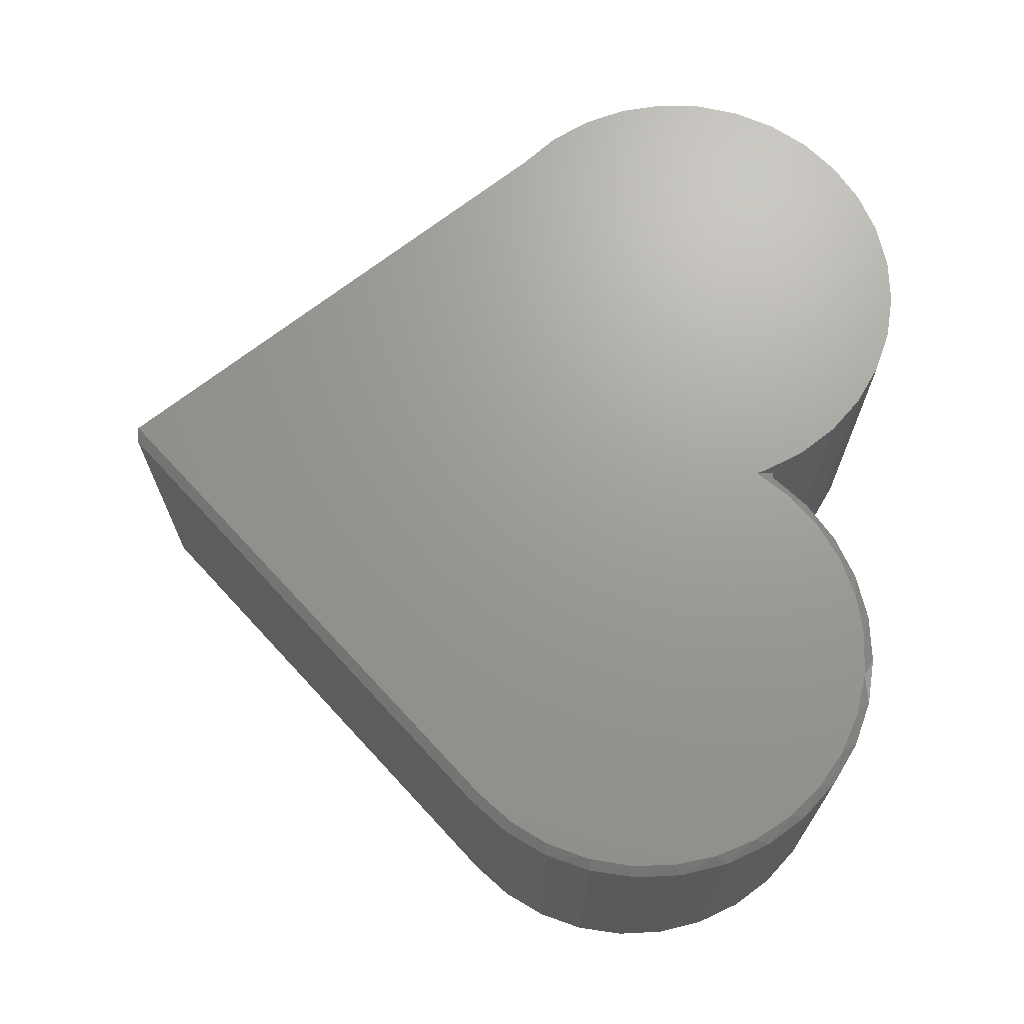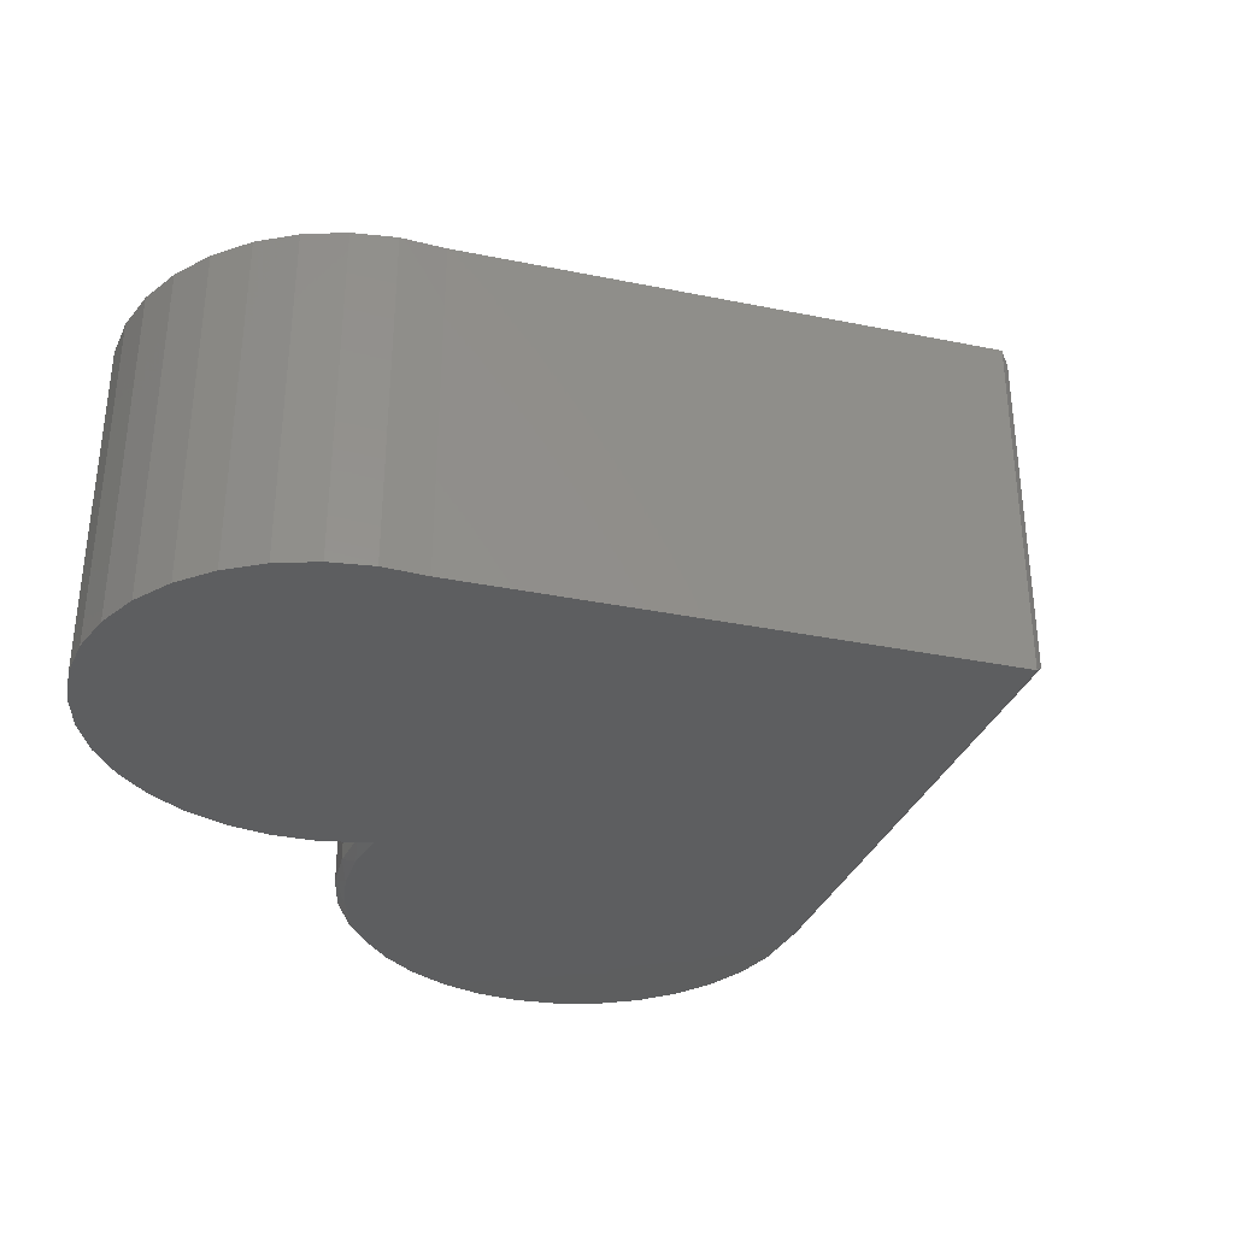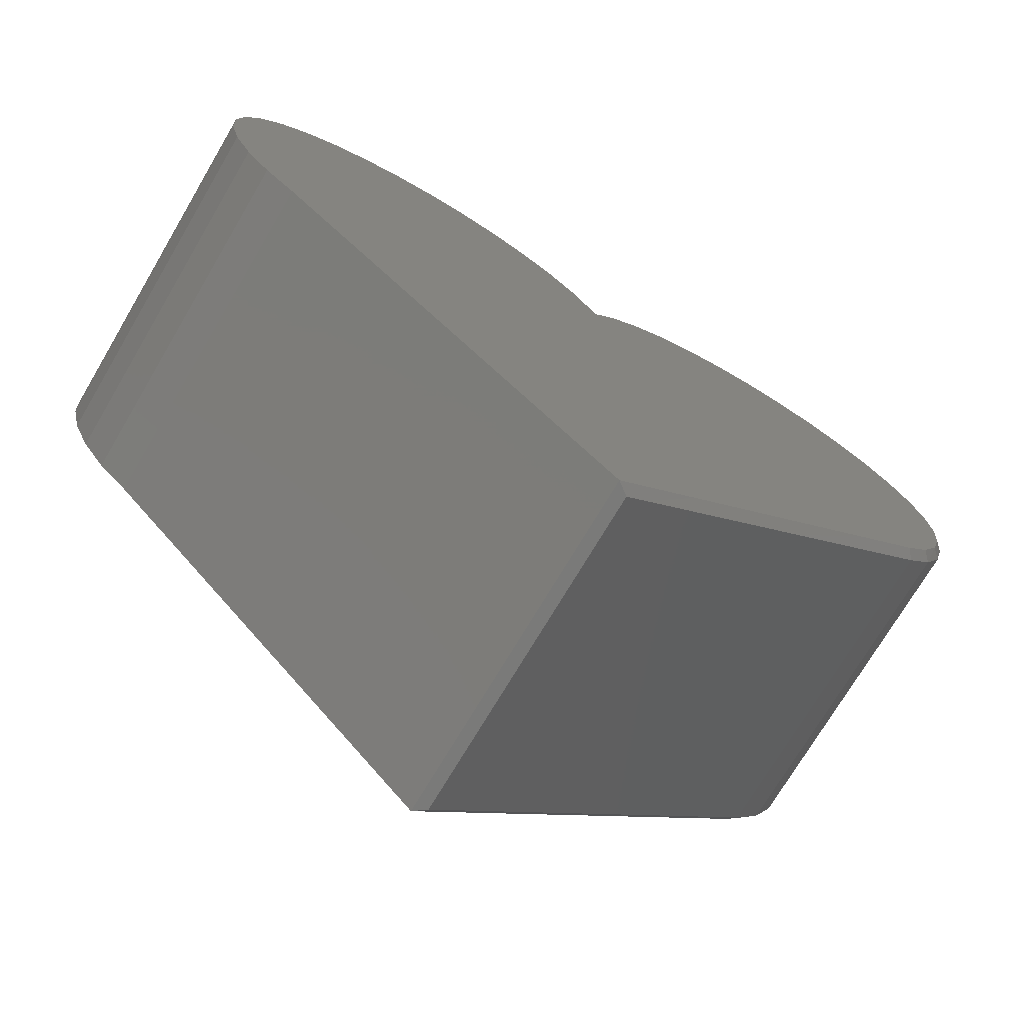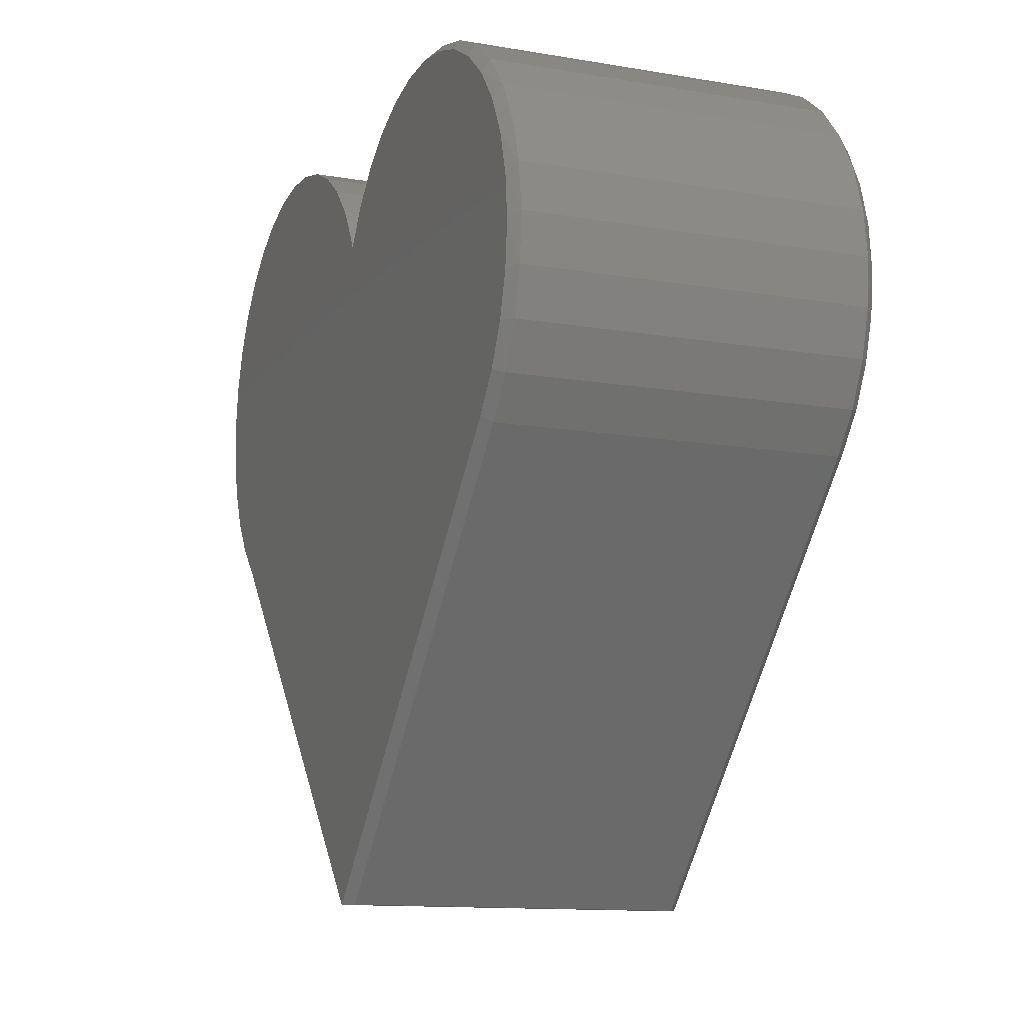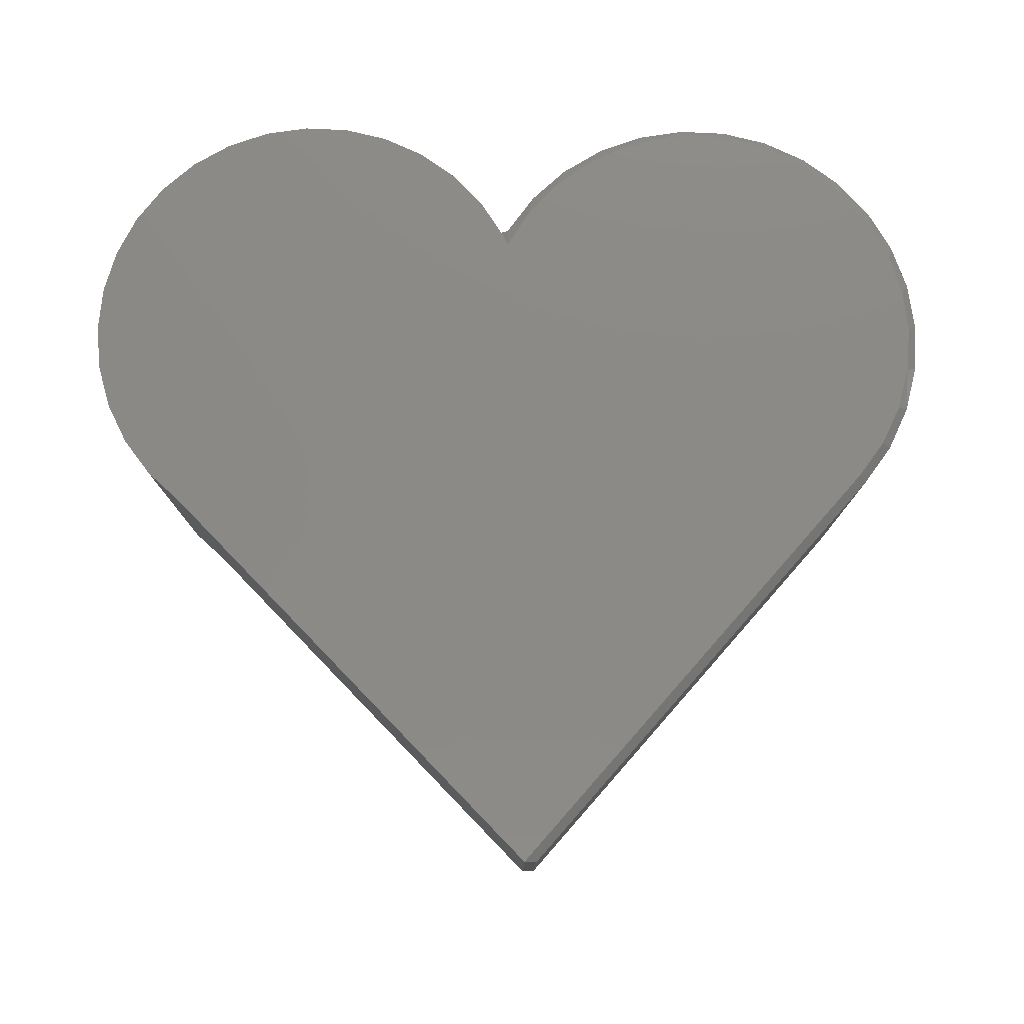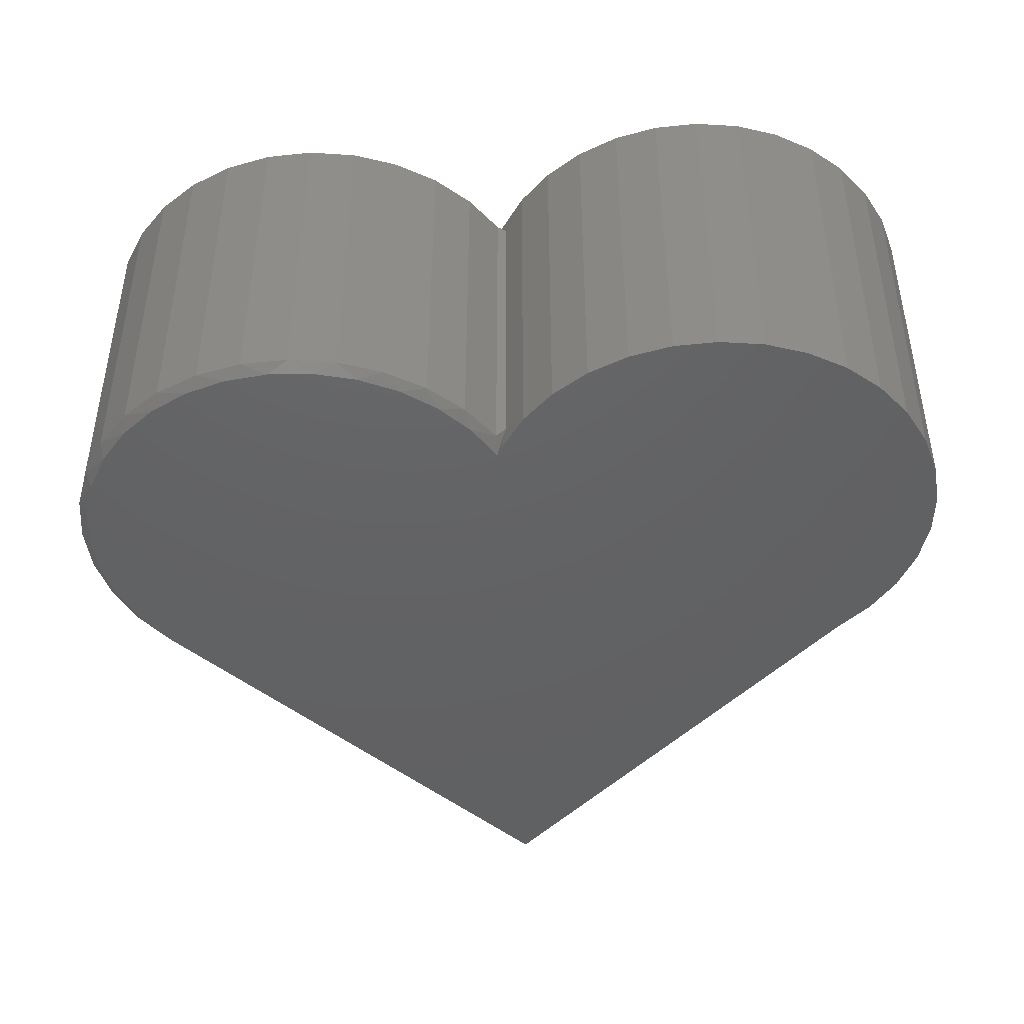
<metadata>
{"format":"stl","ext":"stl","renderer":"f3d","projection":"perspective","resolution":1024,"background":"white","views":[{"elev":69.2,"azim":-85.7,"up":"+Y"},{"elev":-33.9,"azim":117.0,"up":"+Y"},{"elev":-72.9,"azim":149.4,"up":"+Z"},{"elev":-12.4,"azim":-111.7,"up":"+Z"},{"elev":78.7,"azim":178.3,"up":"+Y"},{"elev":-44.4,"azim":2.5,"up":"+Y"}]}
</metadata>
<code>
# stl→obj: 122 verts, 240 faces
v 0.06821 -0.2969 0.1928
v 0.04602 -0.2969 0.2214
v 0.0625 -0.2891 0.1875
v 0.03866 -0.2891 0.2185
v 0.3524 -0.2891 0.4638
v 0.3226 -0.2891 0.4891
v 0.3309 -0.2969 0.473
v 0.3565 -0.2969 0.4475
v 0.2885 -0.2891 0.5081
v 0.3009 -0.2969 0.4933
v 0.2323 -0.2969 0.5155
v 0.2676 -0.2969 0.5077
v 0.2513 -0.2891 0.5202
v 0.2125 -0.2891 0.5248
v 0.1736 -0.2891 0.5217
v 0.1961 -0.2969 0.5166
v 0.136 -0.2891 0.5112
v 0.1604 -0.2969 0.5109
v 0.09521 -0.2969 0.4801
v 0.1263 -0.2969 0.4986
v 0.1011 -0.2891 0.4936
v 0.07032 -0.2891 0.4695
v 0.0448 -0.2891 0.4399
v 0.06808 -0.2969 0.4562
v 0.02951 -0.2969 0.3953
v 0.04592 -0.2969 0.4275
v 0.02552 -0.2891 0.4059
v 0.01943 -0.2969 0.3605
v 0.0132 -0.2891 0.3689
v 0.008312 -0.2891 0.3301
v 0.01104 -0.2891 0.2911
v 0.01605 -0.2969 0.3245
v 0.02958 -0.2969 0.2537
v 0.01947 -0.2969 0.2884
v 0.02129 -0.2891 0.2534
v 0.3767 -0.2891 0.4332
v 0.3769 -0.2969 0.4176
v 0.3809 -0.2891 0.4263
v 0.3846 -0.2822 0.4335
v 0.0625 -0.007812 0.1875
v 0.04602 9.688e-19 0.2214
v 0.06821 6.13e-19 0.1928
v 0.03866 -0.007812 0.2185
v 0.3309 3.075e-17 0.473
v 0.3226 -0.007812 0.4891
v 0.3524 -0.007812 0.4638
v 0.3565 3.075e-17 0.4475
v 0.3009 3.021e-17 0.4933
v 0.2885 -0.007812 0.5081
v 0.2513 -0.007812 0.5202
v 0.2676 2.916e-17 0.5077
v 0.2323 2.763e-17 0.5155
v 0.1961 2.569e-17 0.5166
v 0.1736 -0.007812 0.5217
v 0.2125 -0.007812 0.5248
v 0.1604 2.338e-17 0.5109
v 0.136 -0.007812 0.5112
v 0.1011 -0.007812 0.4936
v 0.1263 2.081e-17 0.4986
v 0.09521 1.806e-17 0.4801
v 0.06808 1.522e-17 0.4562
v 0.0448 -0.007812 0.4399
v 0.07032 -0.007812 0.4695
v 0.02552 -0.007812 0.4059
v 0.04592 1.24e-17 0.4275
v 0.02951 9.702e-18 0.3953
v 0.0132 -0.007812 0.3689
v 0.01943 7.213e-18 0.3605
v 0.01605 5.025e-18 0.3245
v 0.01104 -0.007812 0.2911
v 0.008312 -0.007812 0.3301
v 0.02129 -0.007812 0.2534
v 0.01947 3.214e-18 0.2884
v 0.02958 1.846e-18 0.2537
v 0.3767 -0.007812 0.4332
v 0.3846 -0.01471 0.4335
v 0.3809 -0.007812 0.4263
v 0.3769 2.187e-15 0.4176
v 0.3809 3.093e-17 0.4263
v 0.4002 2.562e-17 0.4576
v 0.3809 -0.2969 0.4263
v 0.4002 -0.2969 0.4576
v 0.4249 2.85e-17 0.4848
v 0.4249 -0.2969 0.4848
v 0.4544 3.136e-17 0.5068
v 0.4544 -0.2969 0.5068
v 0.4874 3.408e-17 0.5229
v 0.4874 -0.2969 0.5229
v 0.5229 3.659e-17 0.5326
v 0.5229 -0.2969 0.5326
v 0.5595 3.878e-17 0.5354
v 0.5595 -0.2969 0.5354
v 0.5961 4.058e-17 0.5313
v 0.5961 -0.2969 0.5313
v 0.6312 4.192e-17 0.5204
v 0.6312 -0.2969 0.5204
v 0.6636 4.277e-17 0.5031
v 0.6636 -0.2969 0.5031
v 0.6922 4.308e-17 0.4801
v 0.6922 -0.2969 0.4801
v 0.7161 4.284e-17 0.4521
v 0.7161 -0.2969 0.4521
v 0.7342 4.208e-17 0.4201
v 0.7342 -0.2969 0.4201
v 0.746 4.08e-17 0.3853
v 0.746 -0.2969 0.3853
v 0.7511 3.906e-17 0.3489
v 0.7511 -0.2969 0.3489
v 0.7492 3.692e-17 0.3122
v 0.7492 -0.2969 0.3122
v 0.7406 3.446e-17 0.2765
v 0.7406 -0.2969 0.2765
v 0.7253 3.175e-17 0.243
v 0.7253 -0.2969 0.243
v 0.7041 2.891e-17 0.213
v 0.7041 -0.2969 0.213
v 0.6776 3.415e-17 0.1875
v 0.6776 -0.2969 0.1875
v 0.379 -0.2969 -0.1396
v 0.379 6.346e-18 -0.1396
v 0.3683 -0.2891 -0.1397
v 0.3683 -0.007812 -0.1397
f 1 2 3
f 2 4 3
f 5 6 7
f 8 5 7
f 6 9 10
f 7 6 10
f 11 12 13
f 12 9 13
f 10 9 12
f 14 15 16
f 11 14 16
f 11 13 14
f 15 17 18
f 16 15 18
f 19 20 21
f 20 17 21
f 18 17 20
f 22 23 24
f 19 22 24
f 19 21 22
f 25 26 27
f 26 23 27
f 24 23 26
f 28 25 29
f 25 27 29
f 30 31 32
f 28 30 32
f 28 29 30
f 33 34 35
f 34 31 35
f 32 31 34
f 33 4 2
f 33 35 4
f 36 5 8
f 36 8 37
f 36 37 38
f 36 38 39
f 40 41 42
f 40 43 41
f 44 45 46
f 44 46 47
f 48 49 45
f 48 45 44
f 50 51 52
f 50 49 51
f 51 49 48
f 53 54 55
f 53 55 52
f 55 50 52
f 56 57 54
f 56 54 53
f 58 59 60
f 58 57 59
f 59 57 56
f 61 62 63
f 61 63 60
f 63 58 60
f 64 65 66
f 64 62 65
f 65 62 61
f 67 66 68
f 67 64 66
f 69 70 71
f 69 71 68
f 71 67 68
f 72 73 74
f 72 70 73
f 73 70 69
f 41 43 74
f 43 72 74
f 75 76 77
f 75 77 78
f 75 78 47
f 75 47 46
f 79 78 77
f 79 77 76
f 79 76 80
f 81 82 39
f 81 39 38
f 81 38 37
f 76 39 80
f 80 39 82
f 80 82 83
f 83 82 84
f 83 84 85
f 85 84 86
f 85 86 87
f 87 86 88
f 87 88 89
f 89 88 90
f 89 90 91
f 91 90 92
f 91 92 93
f 93 92 94
f 93 94 95
f 95 94 96
f 95 96 97
f 97 96 98
f 97 98 99
f 99 98 100
f 99 100 101
f 101 100 102
f 101 102 103
f 103 102 104
f 103 104 105
f 105 104 106
f 105 106 107
f 107 106 108
f 107 108 109
f 109 108 110
f 109 110 111
f 111 110 112
f 111 112 113
f 113 112 114
f 113 114 115
f 115 114 116
f 115 116 117
f 117 116 118
f 40 3 43
f 43 3 4
f 43 4 72
f 72 4 35
f 72 35 70
f 70 35 31
f 70 31 71
f 71 31 30
f 71 30 67
f 67 30 29
f 67 29 64
f 64 29 27
f 64 27 62
f 62 27 23
f 62 23 63
f 63 23 22
f 63 22 58
f 58 22 21
f 58 21 57
f 57 21 17
f 57 17 54
f 54 17 15
f 54 15 55
f 55 15 14
f 55 14 50
f 50 14 13
f 50 13 49
f 49 13 9
f 49 9 45
f 45 9 6
f 45 6 46
f 46 6 5
f 46 5 75
f 75 5 36
f 76 75 39
f 39 75 36
f 90 94 92
f 94 90 88
f 94 88 96
f 11 16 18
f 11 18 12
f 96 88 98
f 98 88 86
f 98 86 100
f 100 86 84
f 100 84 102
f 102 84 82
f 102 82 104
f 104 82 81
f 104 81 37
f 104 37 106
f 106 37 25
f 106 25 108
f 108 25 28
f 108 28 110
f 110 28 32
f 110 32 112
f 112 32 34
f 112 34 114
f 114 34 33
f 114 33 116
f 116 33 2
f 116 2 118
f 118 2 1
f 118 1 119
f 12 18 10
f 10 18 20
f 10 20 7
f 7 20 19
f 7 19 8
f 8 19 24
f 8 24 37
f 37 24 26
f 37 26 25
f 91 93 89
f 87 89 93
f 95 87 93
f 56 53 52
f 51 56 52
f 78 79 103
f 103 79 80
f 103 80 101
f 101 80 83
f 101 83 99
f 99 83 85
f 99 85 97
f 97 85 87
f 97 87 95
f 120 42 117
f 117 42 41
f 117 41 115
f 115 41 74
f 115 74 113
f 113 74 73
f 113 73 111
f 111 73 69
f 111 69 109
f 109 69 68
f 109 68 107
f 107 68 66
f 107 66 105
f 105 66 78
f 105 78 103
f 66 65 78
f 78 65 61
f 78 61 47
f 47 61 60
f 47 60 44
f 44 60 59
f 44 59 48
f 48 59 56
f 48 56 51
f 119 120 118
f 118 120 117
f 3 40 121
f 121 40 122
f 1 3 119
f 119 3 121
f 120 119 122
f 122 119 121
f 42 120 40
f 40 120 122

</code>
